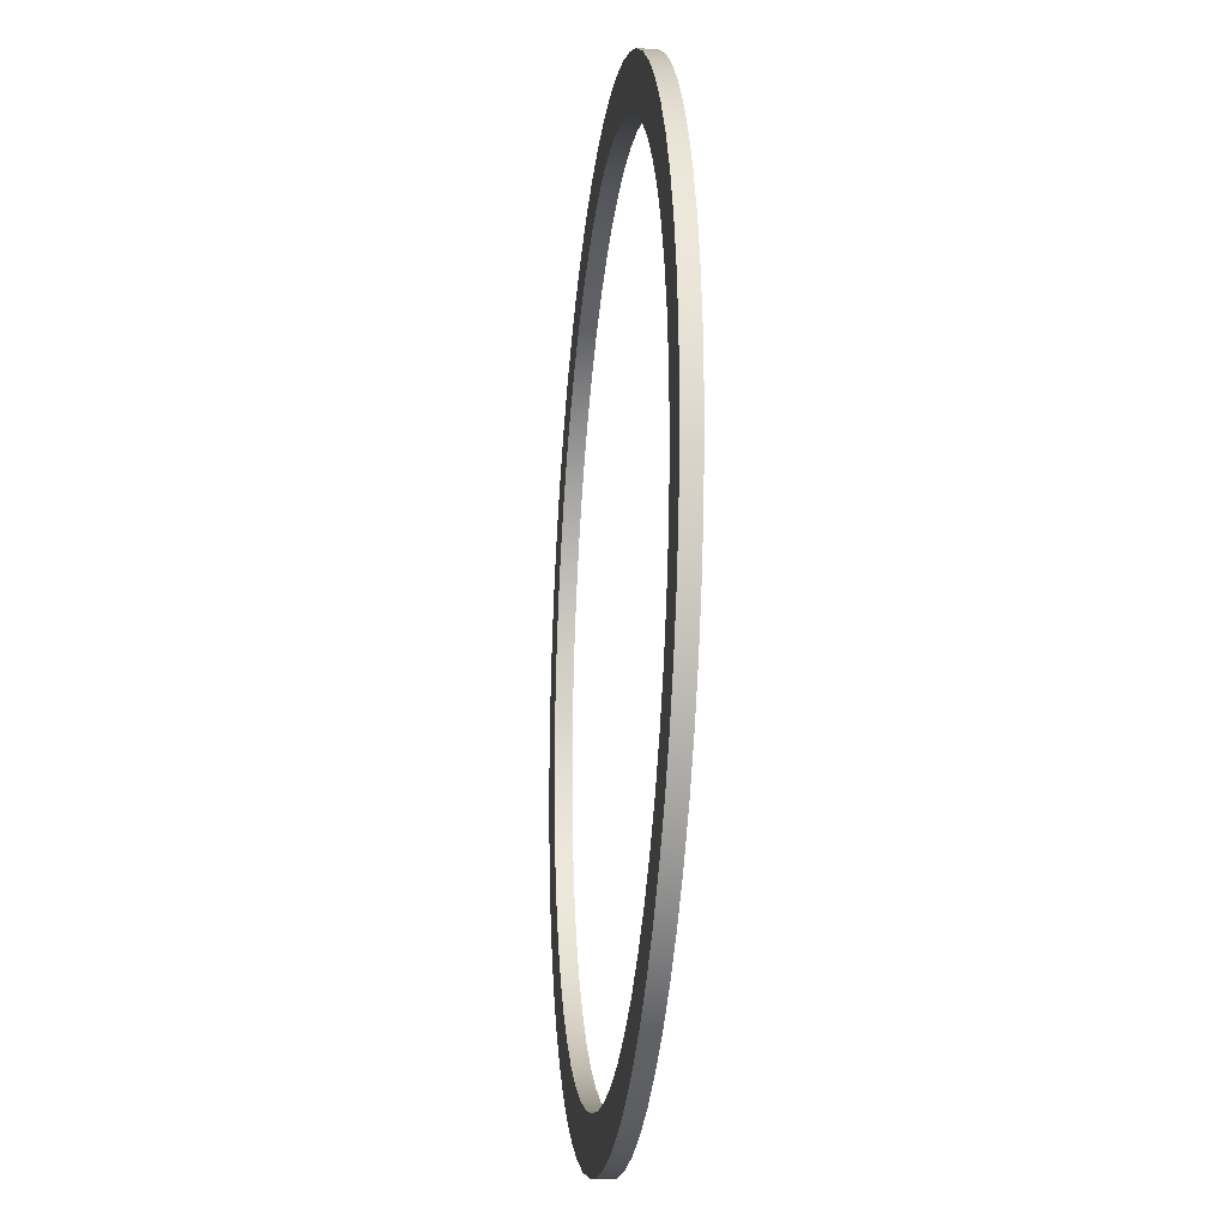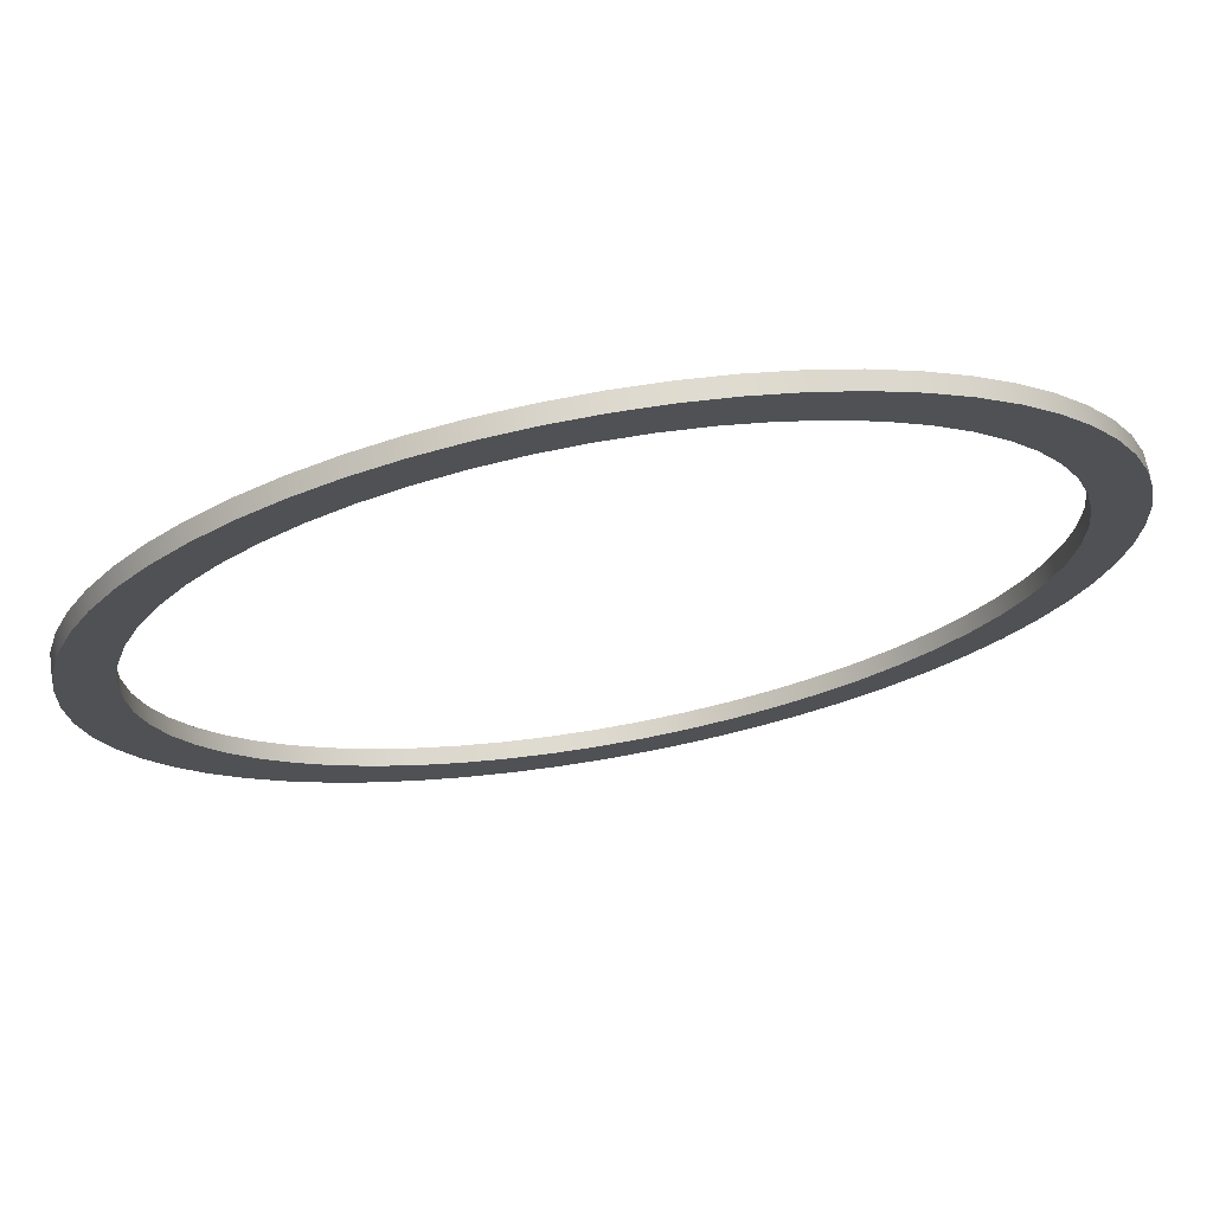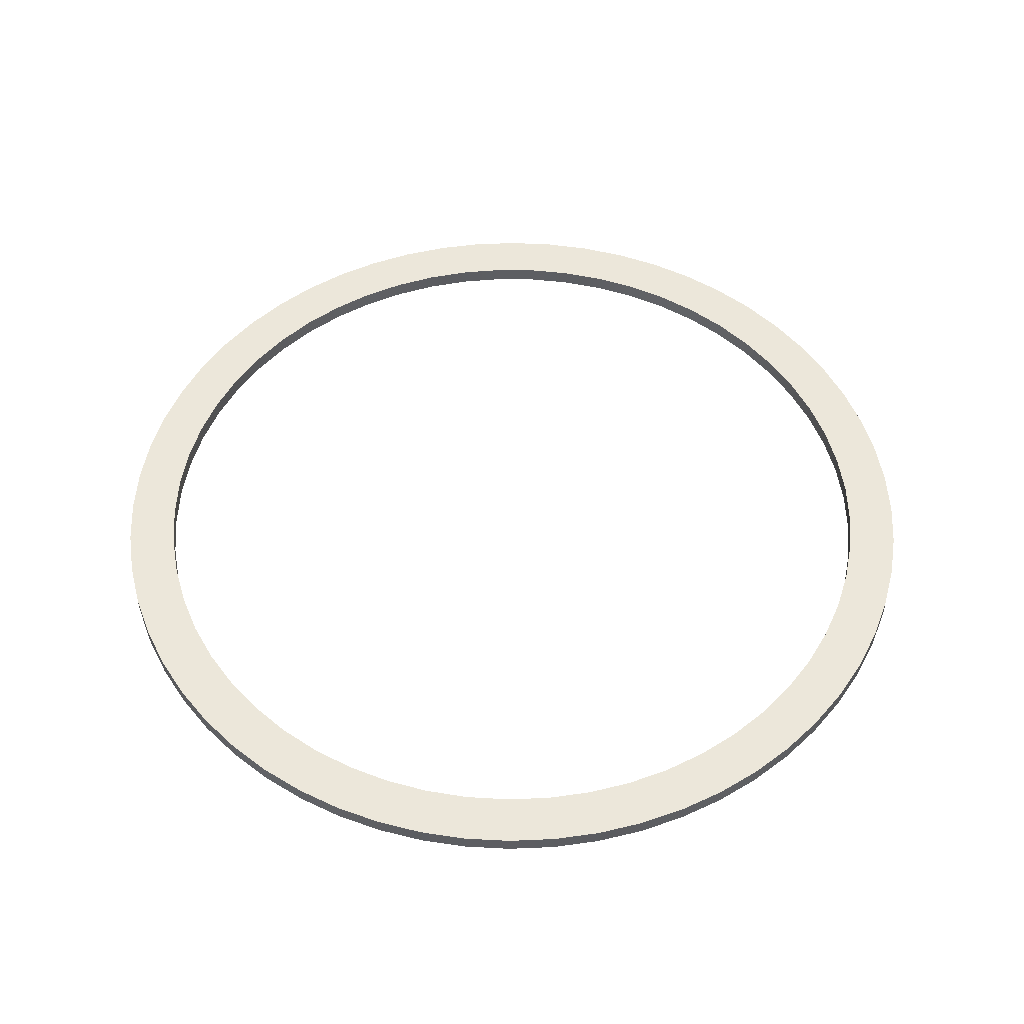
<metadata>
{"format":"obj","ext":"obj","renderer":"f3d","projection":"perspective","resolution":1024,"background":"white","views":[{"elev":-20.0,"azim":-96.7,"up":"+Z"},{"elev":72.1,"azim":-10.0,"up":"+Z"},{"elev":51.2,"azim":144.3,"up":"+Y"}]}
</metadata>
<code>
v -2.398 0.1 2.937e-16
v -2.383 0.1 0.2638
v -2.34 0.1 0.5244
v -2.268 0.1 0.7786
v -2.169 0.1 1.023
v -2.043 0.1 1.256
v -1.892 0.1 1.473
v -1.719 0.1 1.672
v -1.524 0.1 1.851
v -1.312 0.1 2.008
v -1.083 0.1 2.14
v -0.8408 0.1 2.246
v -0.5887 0.1 2.325
v -0.3294 0.1 2.375
v -0.06608 0.1 2.397
v 0.198 0.1 2.39
v 0.4597 0.1 2.354
v 0.7159 0.1 2.289
v 0.9633 0.1 2.196
v 1.199 0.1 2.077
v 1.42 0.1 1.932
v 1.624 0.1 1.764
v 1.808 0.1 1.575
v 1.971 0.1 1.366
v 2.109 0.1 1.141
v 2.222 0.1 0.9024
v 2.308 0.1 0.6525
v 2.365 0.1 0.3947
v 2.394 0.1 0.1321
v 2.394 0.1 -0.1321
v 2.365 0.1 -0.3947
v 2.308 0.1 -0.6525
v 2.222 0.1 -0.9024
v 2.109 0.1 -1.141
v 1.971 0.1 -1.366
v 1.808 0.1 -1.575
v 1.624 0.1 -1.764
v 1.42 0.1 -1.932
v 1.199 0.1 -2.077
v 0.9633 0.1 -2.196
v 0.7159 0.1 -2.289
v 0.4597 0.1 -2.354
v 0.198 0.1 -2.39
v -0.06608 0.1 -2.397
v -0.3294 0.1 -2.375
v -0.5887 0.1 -2.325
v -0.8408 0.1 -2.246
v -1.083 0.1 -2.14
v -1.312 0.1 -2.008
v -1.524 0.1 -1.851
v -1.719 0.1 -1.672
v -1.892 0.1 -1.473
v -2.043 0.1 -1.256
v -2.169 0.1 -1.023
v -2.268 0.1 -0.7786
v -2.34 0.1 -0.5244
v -2.383 0.1 -0.2638
v -2.398 0 2.937e-16
v -2.383 0 -0.2638
v -2.34 0 -0.5244
v -2.268 0 -0.7786
v -2.169 0 -1.023
v -2.043 0 -1.256
v -1.892 0 -1.473
v -1.719 0 -1.672
v -1.524 0 -1.851
v -1.312 0 -2.008
v -1.083 0 -2.14
v -0.8408 0 -2.246
v -0.5887 0 -2.325
v -0.3294 0 -2.375
v -0.06608 0 -2.397
v 0.198 0 -2.39
v 0.4597 0 -2.354
v 0.7159 0 -2.289
v 0.9633 0 -2.196
v 1.199 0 -2.077
v 1.42 0 -1.932
v 1.624 0 -1.764
v 1.808 0 -1.575
v 1.971 0 -1.366
v 2.109 0 -1.141
v 2.222 0 -0.9024
v 2.308 0 -0.6525
v 2.365 0 -0.3947
v 2.394 0 -0.1321
v 2.394 0 0.1321
v 2.365 0 0.3947
v 2.308 0 0.6525
v 2.222 0 0.9024
v 2.109 0 1.141
v 1.971 0 1.366
v 1.808 0 1.575
v 1.624 0 1.764
v 1.42 0 1.932
v 1.199 0 2.077
v 0.9633 0 2.196
v 0.7159 0 2.289
v 0.4597 0 2.354
v 0.198 0 2.39
v -0.06608 0 2.397
v -0.3294 0 2.375
v -0.5887 0 2.325
v -0.8408 0 2.246
v -1.083 0 2.14
v -1.312 0 2.008
v -1.524 0 1.851
v -1.719 0 1.672
v -1.892 0 1.473
v -2.043 0 1.256
v -2.169 0 1.023
v -2.268 0 0.7786
v -2.34 0 0.5244
v -2.383 0 0.2638
v -2.398 0.1 2.937e-16
v -2.398 0 2.937e-16
v -2.7 0.1 3.307e-16
v -2.685 0.1 -0.2822
v -2.641 0.1 -0.5614
v -2.568 0.1 -0.8343
v -2.467 0.1 -1.098
v -2.338 0.1 -1.35
v -2.184 0.1 -1.587
v -2.006 0.1 -1.807
v -1.807 0.1 -2.006
v -1.587 0.1 -2.184
v -1.35 0.1 -2.338
v -1.098 0.1 -2.467
v -0.8343 0.1 -2.568
v -0.5614 0.1 -2.641
v -0.2822 0.1 -2.685
v 1.653e-16 0.1 -2.7
v 0.2822 0.1 -2.685
v 0.5614 0.1 -2.641
v 0.8343 0.1 -2.568
v 1.098 0.1 -2.467
v 1.35 0.1 -2.338
v 1.587 0.1 -2.184
v 1.807 0.1 -2.006
v 2.006 0.1 -1.807
v 2.184 0.1 -1.587
v 2.338 0.1 -1.35
v 2.467 0.1 -1.098
v 2.568 0.1 -0.8343
v 2.641 0.1 -0.5614
v 2.685 0.1 -0.2822
v 2.7 0.1 0
v 2.685 0.1 0.2822
v 2.641 0.1 0.5614
v 2.568 0.1 0.8343
v 2.467 0.1 1.098
v 2.338 0.1 1.35
v 2.184 0.1 1.587
v 2.006 0.1 1.807
v 1.807 0.1 2.006
v 1.587 0.1 2.184
v 1.35 0.1 2.338
v 1.098 0.1 2.467
v 0.8343 0.1 2.568
v 0.5614 0.1 2.641
v 0.2822 0.1 2.685
v 1.653e-16 0.1 2.7
v -0.2822 0.1 2.685
v -0.5614 0.1 2.641
v -0.8343 0.1 2.568
v -1.098 0.1 2.467
v -1.35 0.1 2.338
v -1.587 0.1 2.184
v -1.807 0.1 2.006
v -2.006 0.1 1.807
v -2.184 0.1 1.587
v -2.338 0.1 1.35
v -2.467 0.1 1.098
v -2.568 0.1 0.8343
v -2.641 0.1 0.5614
v -2.685 0.1 0.2822
v -2.7 0 3.307e-16
v -2.685 0 0.2822
v -2.641 0 0.5614
v -2.568 0 0.8343
v -2.467 0 1.098
v -2.338 0 1.35
v -2.184 0 1.587
v -2.006 0 1.807
v -1.807 0 2.006
v -1.587 0 2.184
v -1.35 0 2.338
v -1.098 0 2.467
v -0.8343 0 2.568
v -0.5614 0 2.641
v -0.2822 0 2.685
v 1.653e-16 0 2.7
v 0.2822 0 2.685
v 0.5614 0 2.641
v 0.8343 0 2.568
v 1.098 0 2.467
v 1.35 0 2.338
v 1.587 0 2.184
v 1.807 0 2.006
v 2.006 0 1.807
v 2.184 0 1.587
v 2.338 0 1.35
v 2.467 0 1.098
v 2.568 0 0.8343
v 2.641 0 0.5614
v 2.685 0 0.2822
v 2.7 0 0
v 2.685 0 -0.2822
v 2.641 0 -0.5614
v 2.568 0 -0.8343
v 2.467 0 -1.098
v 2.338 0 -1.35
v 2.184 0 -1.587
v 2.006 0 -1.807
v 1.807 0 -2.006
v 1.587 0 -2.184
v 1.35 0 -2.338
v 1.098 0 -2.467
v 0.8343 0 -2.568
v 0.5614 0 -2.641
v 0.2822 0 -2.685
v 1.653e-16 0 -2.7
v -0.2822 0 -2.685
v -0.5614 0 -2.641
v -0.8343 0 -2.568
v -1.098 0 -2.467
v -1.35 0 -2.338
v -1.587 0 -2.184
v -1.807 0 -2.006
v -2.006 0 -1.807
v -2.184 0 -1.587
v -2.338 0 -1.35
v -2.467 0 -1.098
v -2.568 0 -0.8343
v -2.641 0 -0.5614
v -2.685 0 -0.2822
v -2.7 0 3.307e-16
v -2.7 0.1 3.307e-16
v -2.398 0.1 2.937e-16
v -2.383 0.1 -0.2638
v -2.34 0.1 -0.5244
v -2.268 0.1 -0.7786
v -2.169 0.1 -1.023
v -2.043 0.1 -1.256
v -1.892 0.1 -1.473
v -1.719 0.1 -1.672
v -1.524 0.1 -1.851
v -1.312 0.1 -2.008
v -1.083 0.1 -2.14
v -0.8408 0.1 -2.246
v -0.5887 0.1 -2.325
v -0.3294 0.1 -2.375
v -0.06608 0.1 -2.397
v 0.198 0.1 -2.39
v 0.4597 0.1 -2.354
v 0.7159 0.1 -2.289
v 0.9633 0.1 -2.196
v 1.199 0.1 -2.077
v 1.42 0.1 -1.932
v 1.624 0.1 -1.764
v 1.808 0.1 -1.575
v 1.971 0.1 -1.366
v 2.109 0.1 -1.141
v 2.222 0.1 -0.9024
v 2.308 0.1 -0.6525
v 2.365 0.1 -0.3947
v 2.394 0.1 -0.1321
v 2.394 0.1 0.1321
v 2.365 0.1 0.3947
v 2.308 0.1 0.6525
v 2.222 0.1 0.9024
v 2.109 0.1 1.141
v 1.971 0.1 1.366
v 1.808 0.1 1.575
v 1.624 0.1 1.764
v 1.42 0.1 1.932
v 1.199 0.1 2.077
v 0.9633 0.1 2.196
v 0.7159 0.1 2.289
v 0.4597 0.1 2.354
v 0.198 0.1 2.39
v -0.06608 0.1 2.397
v -0.3294 0.1 2.375
v -0.5887 0.1 2.325
v -0.8408 0.1 2.246
v -1.083 0.1 2.14
v -1.312 0.1 2.008
v -1.524 0.1 1.851
v -1.719 0.1 1.672
v -1.892 0.1 1.473
v -2.043 0.1 1.256
v -2.169 0.1 1.023
v -2.268 0.1 0.7786
v -2.34 0.1 0.5244
v -2.383 0.1 0.2638
v -2.7 0.1 3.307e-16
v -2.685 0.1 0.2822
v -2.641 0.1 0.5614
v -2.568 0.1 0.8343
v -2.467 0.1 1.098
v -2.338 0.1 1.35
v -2.184 0.1 1.587
v -2.006 0.1 1.807
v -1.807 0.1 2.006
v -1.587 0.1 2.184
v -1.35 0.1 2.338
v -1.098 0.1 2.467
v -0.8343 0.1 2.568
v -0.5614 0.1 2.641
v -0.2822 0.1 2.685
v 1.653e-16 0.1 2.7
v 0.2822 0.1 2.685
v 0.5614 0.1 2.641
v 0.8343 0.1 2.568
v 1.098 0.1 2.467
v 1.35 0.1 2.338
v 1.587 0.1 2.184
v 1.807 0.1 2.006
v 2.006 0.1 1.807
v 2.184 0.1 1.587
v 2.338 0.1 1.35
v 2.467 0.1 1.098
v 2.568 0.1 0.8343
v 2.641 0.1 0.5614
v 2.685 0.1 0.2822
v 2.7 0.1 0
v 2.685 0.1 -0.2822
v 2.641 0.1 -0.5614
v 2.568 0.1 -0.8343
v 2.467 0.1 -1.098
v 2.338 0.1 -1.35
v 2.184 0.1 -1.587
v 2.006 0.1 -1.807
v 1.807 0.1 -2.006
v 1.587 0.1 -2.184
v 1.35 0.1 -2.338
v 1.098 0.1 -2.467
v 0.8343 0.1 -2.568
v 0.5614 0.1 -2.641
v 0.2822 0.1 -2.685
v 1.653e-16 0.1 -2.7
v -0.2822 0.1 -2.685
v -0.5614 0.1 -2.641
v -0.8343 0.1 -2.568
v -1.098 0.1 -2.467
v -1.35 0.1 -2.338
v -1.587 0.1 -2.184
v -1.807 0.1 -2.006
v -2.006 0.1 -1.807
v -2.184 0.1 -1.587
v -2.338 0.1 -1.35
v -2.467 0.1 -1.098
v -2.568 0.1 -0.8343
v -2.641 0.1 -0.5614
v -2.685 0.1 -0.2822
v -2.398 0 2.937e-16
v -2.383 0 0.2638
v -2.34 0 0.5244
v -2.268 0 0.7786
v -2.169 0 1.023
v -2.043 0 1.256
v -1.892 0 1.473
v -1.719 0 1.672
v -1.524 0 1.851
v -1.312 0 2.008
v -1.083 0 2.14
v -0.8408 0 2.246
v -0.5887 0 2.325
v -0.3294 0 2.375
v -0.06608 0 2.397
v 0.198 0 2.39
v 0.4597 0 2.354
v 0.7159 0 2.289
v 0.9633 0 2.196
v 1.199 0 2.077
v 1.42 0 1.932
v 1.624 0 1.764
v 1.808 0 1.575
v 1.971 0 1.366
v 2.109 0 1.141
v 2.222 0 0.9024
v 2.308 0 0.6525
v 2.365 0 0.3947
v 2.394 0 0.1321
v 2.394 0 -0.1321
v 2.365 0 -0.3947
v 2.308 0 -0.6525
v 2.222 0 -0.9024
v 2.109 0 -1.141
v 1.971 0 -1.366
v 1.808 0 -1.575
v 1.624 0 -1.764
v 1.42 0 -1.932
v 1.199 0 -2.077
v 0.9633 0 -2.196
v 0.7159 0 -2.289
v 0.4597 0 -2.354
v 0.198 0 -2.39
v -0.06608 0 -2.397
v -0.3294 0 -2.375
v -0.5887 0 -2.325
v -0.8408 0 -2.246
v -1.083 0 -2.14
v -1.312 0 -2.008
v -1.524 0 -1.851
v -1.719 0 -1.672
v -1.892 0 -1.473
v -2.043 0 -1.256
v -2.169 0 -1.023
v -2.268 0 -0.7786
v -2.34 0 -0.5244
v -2.383 0 -0.2638
v -2.7 0 3.307e-16
v -2.685 0 -0.2822
v -2.641 0 -0.5614
v -2.568 0 -0.8343
v -2.467 0 -1.098
v -2.338 0 -1.35
v -2.184 0 -1.587
v -2.006 0 -1.807
v -1.807 0 -2.006
v -1.587 0 -2.184
v -1.35 0 -2.338
v -1.098 0 -2.467
v -0.8343 0 -2.568
v -0.5614 0 -2.641
v -0.2822 0 -2.685
v 1.653e-16 0 -2.7
v 0.2822 0 -2.685
v 0.5614 0 -2.641
v 0.8343 0 -2.568
v 1.098 0 -2.467
v 1.35 0 -2.338
v 1.587 0 -2.184
v 1.807 0 -2.006
v 2.006 0 -1.807
v 2.184 0 -1.587
v 2.338 0 -1.35
v 2.467 0 -1.098
v 2.568 0 -0.8343
v 2.641 0 -0.5614
v 2.685 0 -0.2822
v 2.7 0 0
v 2.685 0 0.2822
v 2.641 0 0.5614
v 2.568 0 0.8343
v 2.467 0 1.098
v 2.338 0 1.35
v 2.184 0 1.587
v 2.006 0 1.807
v 1.807 0 2.006
v 1.587 0 2.184
v 1.35 0 2.338
v 1.098 0 2.467
v 0.8343 0 2.568
v 0.5614 0 2.641
v 0.2822 0 2.685
v 1.653e-16 0 2.7
v -0.2822 0 2.685
v -0.5614 0 2.641
v -0.8343 0 2.568
v -1.098 0 2.467
v -1.35 0 2.338
v -1.587 0 2.184
v -1.807 0 2.006
v -2.006 0 1.807
v -2.184 0 1.587
v -2.338 0 1.35
v -2.467 0 1.098
v -2.568 0 0.8343
v -2.641 0 0.5614
v -2.685 0 0.2822
g bde2d7a8-e29f-11ea-9f2a-54bf646e7e1f
f 2 114 1
f 1 114 116
f 115 58 57
f 57 58 59
f 57 59 56
f 56 59 60
f 56 60 55
f 55 60 61
f 55 61 54
f 54 61 62
f 54 62 53
f 53 62 63
f 53 63 52
f 52 63 64
f 52 64 51
f 51 64 65
f 51 65 50
f 50 65 66
f 50 66 49
f 49 66 67
f 49 67 48
f 48 67 68
f 48 68 47
f 47 68 69
f 47 69 46
f 46 69 70
f 46 70 45
f 45 70 71
f 45 71 44
f 44 71 72
f 44 72 43
f 43 72 73
f 43 73 42
f 42 73 74
f 42 74 41
f 41 74 75
f 41 75 40
f 40 75 76
f 40 76 39
f 39 76 77
f 39 77 38
f 38 77 78
f 38 78 37
f 37 78 79
f 37 79 36
f 36 79 80
f 36 80 35
f 35 80 81
f 35 81 34
f 34 81 82
f 34 82 33
f 33 82 83
f 33 83 32
f 32 83 84
f 32 84 31
f 31 84 85
f 31 85 30
f 30 85 86
f 30 86 29
f 29 86 87
f 29 87 28
f 28 87 88
f 28 88 27
f 27 88 89
f 27 89 26
f 26 89 90
f 26 90 25
f 25 90 91
f 25 91 24
f 24 91 92
f 24 92 23
f 23 92 93
f 23 93 22
f 22 93 94
f 22 94 21
f 21 94 95
f 21 95 20
f 20 95 96
f 20 96 19
f 19 96 97
f 19 97 18
f 18 97 98
f 18 98 17
f 17 98 99
f 17 99 16
f 16 99 100
f 16 100 15
f 15 100 101
f 15 101 14
f 14 101 102
f 14 102 13
f 13 102 103
f 13 103 12
f 12 103 104
f 12 104 11
f 11 104 105
f 11 105 10
f 10 105 106
f 10 106 9
f 9 106 107
f 9 107 8
f 8 107 108
f 8 108 7
f 7 108 109
f 7 109 6
f 6 109 110
f 6 110 5
f 5 110 111
f 5 111 4
f 4 111 112
f 4 112 3
f 3 112 113
f 3 113 2
f 2 113 114
g bde41038-e29f-11ea-bfa3-54bf646e7e1f
f 118 236 117
f 117 236 237
f 238 177 176
f 176 177 178
f 176 178 175
f 175 178 179
f 175 179 174
f 174 179 180
f 174 180 173
f 173 180 181
f 173 181 172
f 172 181 182
f 172 182 171
f 171 182 183
f 171 183 170
f 170 183 184
f 170 184 169
f 169 184 185
f 169 185 168
f 168 185 186
f 168 186 167
f 167 186 187
f 167 187 166
f 166 187 188
f 166 188 165
f 165 188 189
f 165 189 164
f 164 189 190
f 164 190 163
f 163 190 191
f 163 191 162
f 162 191 192
f 162 192 161
f 161 192 193
f 161 193 160
f 160 193 194
f 160 194 159
f 159 194 195
f 159 195 158
f 158 195 196
f 158 196 157
f 157 196 197
f 157 197 156
f 156 197 198
f 156 198 155
f 155 198 199
f 155 199 154
f 154 199 200
f 154 200 153
f 153 200 201
f 153 201 152
f 152 201 202
f 152 202 151
f 151 202 203
f 151 203 150
f 150 203 204
f 150 204 149
f 149 204 205
f 149 205 148
f 148 205 206
f 148 206 147
f 147 206 207
f 147 207 146
f 146 207 208
f 146 208 145
f 145 208 209
f 145 209 144
f 144 209 210
f 144 210 143
f 143 210 211
f 143 211 142
f 142 211 212
f 142 212 141
f 141 212 213
f 141 213 140
f 140 213 214
f 140 214 139
f 139 214 215
f 139 215 138
f 138 215 216
f 138 216 137
f 137 216 217
f 137 217 136
f 136 217 218
f 136 218 135
f 135 218 219
f 135 219 134
f 134 219 220
f 134 220 133
f 133 220 221
f 133 221 132
f 132 221 222
f 132 222 131
f 131 222 223
f 131 223 130
f 130 223 224
f 130 224 129
f 129 224 225
f 129 225 128
f 128 225 226
f 128 226 127
f 127 226 227
f 127 227 126
f 126 227 228
f 126 228 125
f 125 228 229
f 125 229 124
f 124 229 230
f 124 230 123
f 123 230 231
f 123 231 122
f 122 231 232
f 122 232 121
f 121 232 233
f 121 233 120
f 120 233 234
f 120 234 119
f 119 234 235
f 119 235 118
f 118 235 236
g bde56fae-e29f-11ea-ba93-54bf646e7e1f
f 240 355 239
f 239 355 296
f 239 296 297
f 355 240 354
f 354 240 241
f 354 241 353
f 353 241 242
f 353 242 352
f 352 242 243
f 352 243 351
f 351 243 244
f 351 244 350
f 350 244 245
f 350 245 349
f 349 245 246
f 349 246 348
f 348 246 247
f 348 247 347
f 347 247 248
f 347 248 346
f 346 248 249
f 346 249 345
f 345 249 250
f 345 250 344
f 344 250 251
f 344 251 343
f 343 251 252
f 343 252 342
f 342 252 253
f 342 253 341
f 341 253 254
f 341 254 340
f 340 254 255
f 340 255 339
f 339 255 256
f 339 256 338
f 338 256 257
f 338 257 337
f 337 257 258
f 337 258 336
f 336 258 335
f 335 258 259
f 335 259 334
f 334 259 260
f 334 260 333
f 333 260 261
f 333 261 332
f 332 261 262
f 332 262 331
f 331 262 263
f 331 263 330
f 330 263 264
f 330 264 329
f 329 264 265
f 329 265 328
f 328 265 266
f 328 266 327
f 327 266 267
f 327 267 326
f 326 267 268
f 326 268 325
f 325 268 269
f 325 269 324
f 324 269 270
f 324 270 323
f 323 270 271
f 323 271 322
f 322 271 272
f 322 272 321
f 321 272 273
f 321 273 320
f 320 273 274
f 320 274 319
f 319 274 275
f 319 275 318
f 318 275 276
f 318 276 317
f 317 276 277
f 317 277 316
f 316 277 315
f 315 277 278
f 315 278 314
f 314 278 279
f 314 279 313
f 313 279 280
f 313 280 312
f 312 280 281
f 312 281 311
f 311 281 282
f 311 282 310
f 310 282 283
f 310 283 309
f 309 283 284
f 309 284 308
f 308 284 285
f 308 285 307
f 307 285 286
f 307 286 306
f 306 286 287
f 306 287 305
f 305 287 288
f 305 288 304
f 304 288 289
f 304 289 303
f 303 289 290
f 303 290 302
f 302 290 291
f 302 291 301
f 301 291 292
f 301 292 300
f 300 292 293
f 300 293 299
f 299 293 294
f 299 294 298
f 298 294 295
f 298 295 297
f 297 295 239
g bde6f668-e29f-11ea-971d-54bf646e7e1f
f 357 472 356
f 356 472 413
f 356 413 414
f 472 357 471
f 471 357 358
f 471 358 470
f 470 358 359
f 470 359 469
f 469 359 360
f 469 360 468
f 468 360 361
f 468 361 467
f 467 361 362
f 467 362 466
f 466 362 363
f 466 363 465
f 465 363 364
f 465 364 464
f 464 364 365
f 464 365 463
f 463 365 366
f 463 366 462
f 462 366 367
f 462 367 461
f 461 367 368
f 461 368 460
f 460 368 369
f 460 369 459
f 459 369 370
f 459 370 458
f 458 370 371
f 458 371 457
f 457 371 372
f 457 372 456
f 456 372 373
f 456 373 455
f 455 373 374
f 455 374 454
f 454 374 375
f 454 375 453
f 453 375 452
f 452 375 376
f 452 376 451
f 451 376 377
f 451 377 450
f 450 377 378
f 450 378 449
f 449 378 379
f 449 379 448
f 448 379 380
f 448 380 447
f 447 380 381
f 447 381 446
f 446 381 382
f 446 382 445
f 445 382 383
f 445 383 444
f 444 383 384
f 444 384 443
f 443 384 385
f 443 385 442
f 442 385 386
f 442 386 441
f 441 386 387
f 441 387 440
f 440 387 388
f 440 388 439
f 439 388 389
f 439 389 438
f 438 389 390
f 438 390 437
f 437 390 391
f 437 391 436
f 436 391 392
f 436 392 435
f 435 392 393
f 435 393 434
f 434 393 394
f 434 394 433
f 433 394 432
f 432 394 395
f 432 395 431
f 431 395 396
f 431 396 430
f 430 396 397
f 430 397 429
f 429 397 398
f 429 398 428
f 428 398 399
f 428 399 427
f 427 399 400
f 427 400 426
f 426 400 401
f 426 401 425
f 425 401 402
f 425 402 424
f 424 402 403
f 424 403 423
f 423 403 404
f 423 404 422
f 422 404 405
f 422 405 421
f 421 405 406
f 421 406 420
f 420 406 407
f 420 407 419
f 419 407 408
f 419 408 418
f 418 408 409
f 418 409 417
f 417 409 410
f 417 410 416
f 416 410 411
f 416 411 415
f 415 411 412
f 415 412 414
f 414 412 356

</code>
